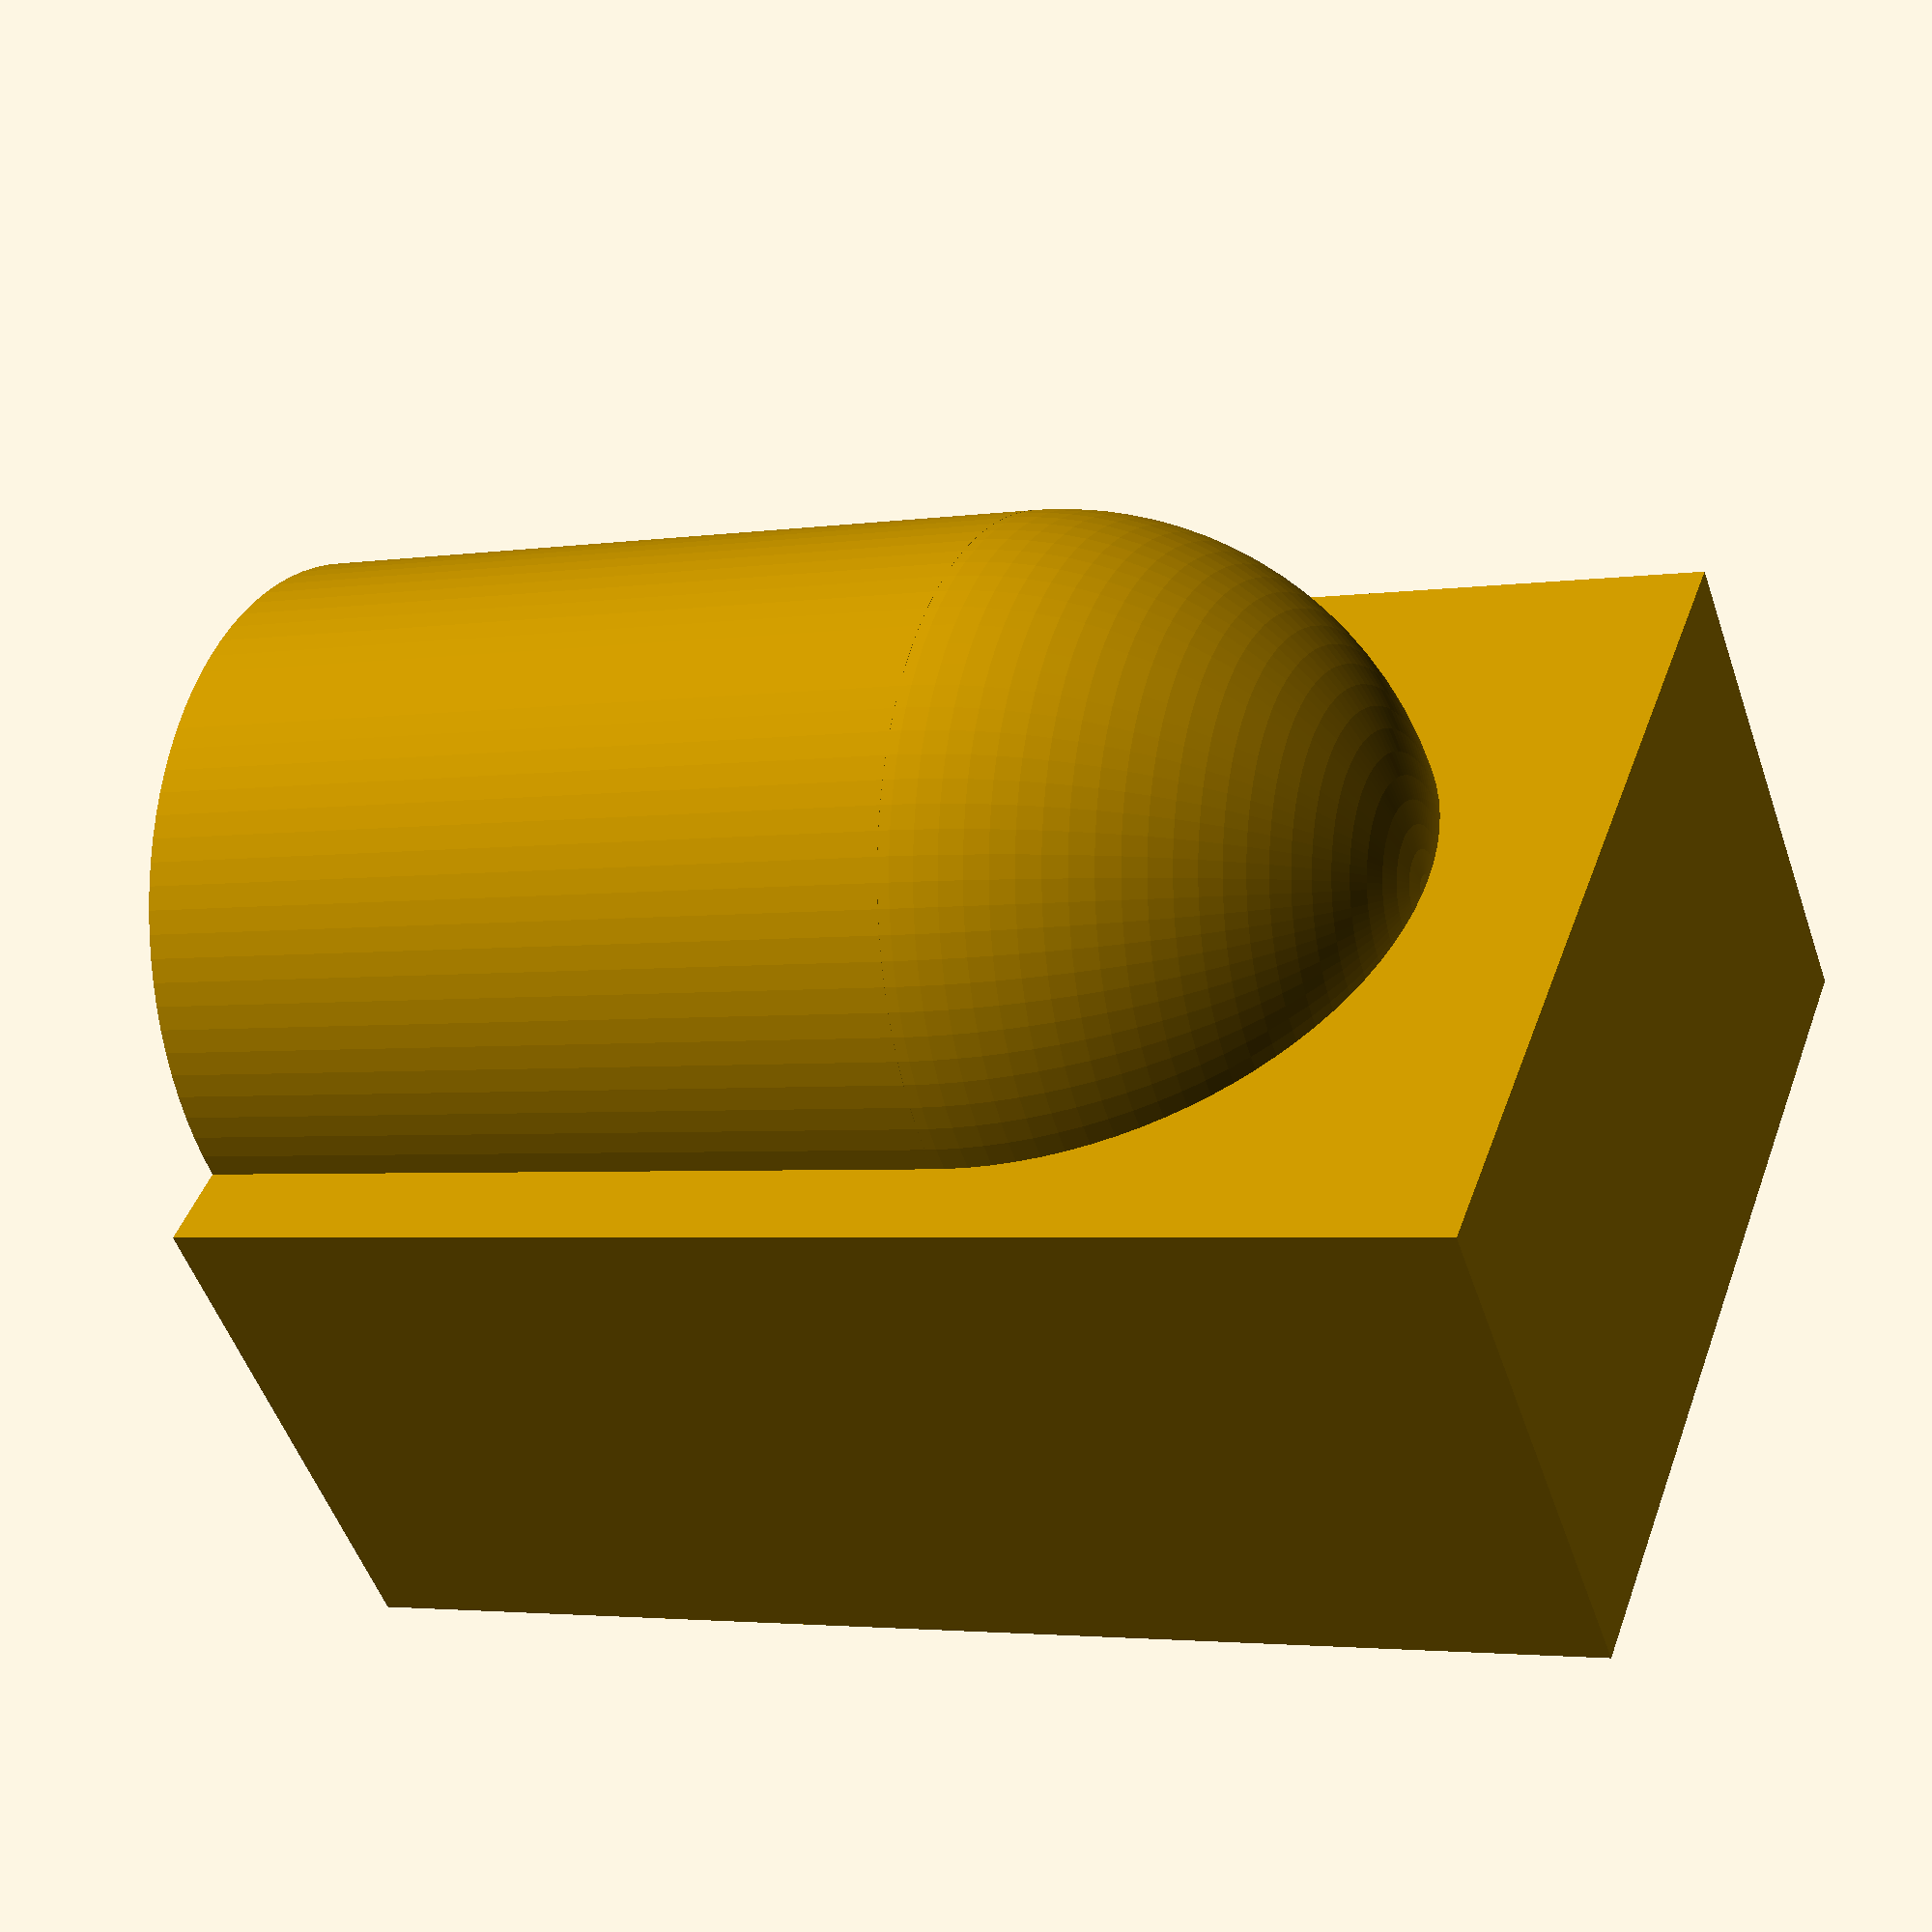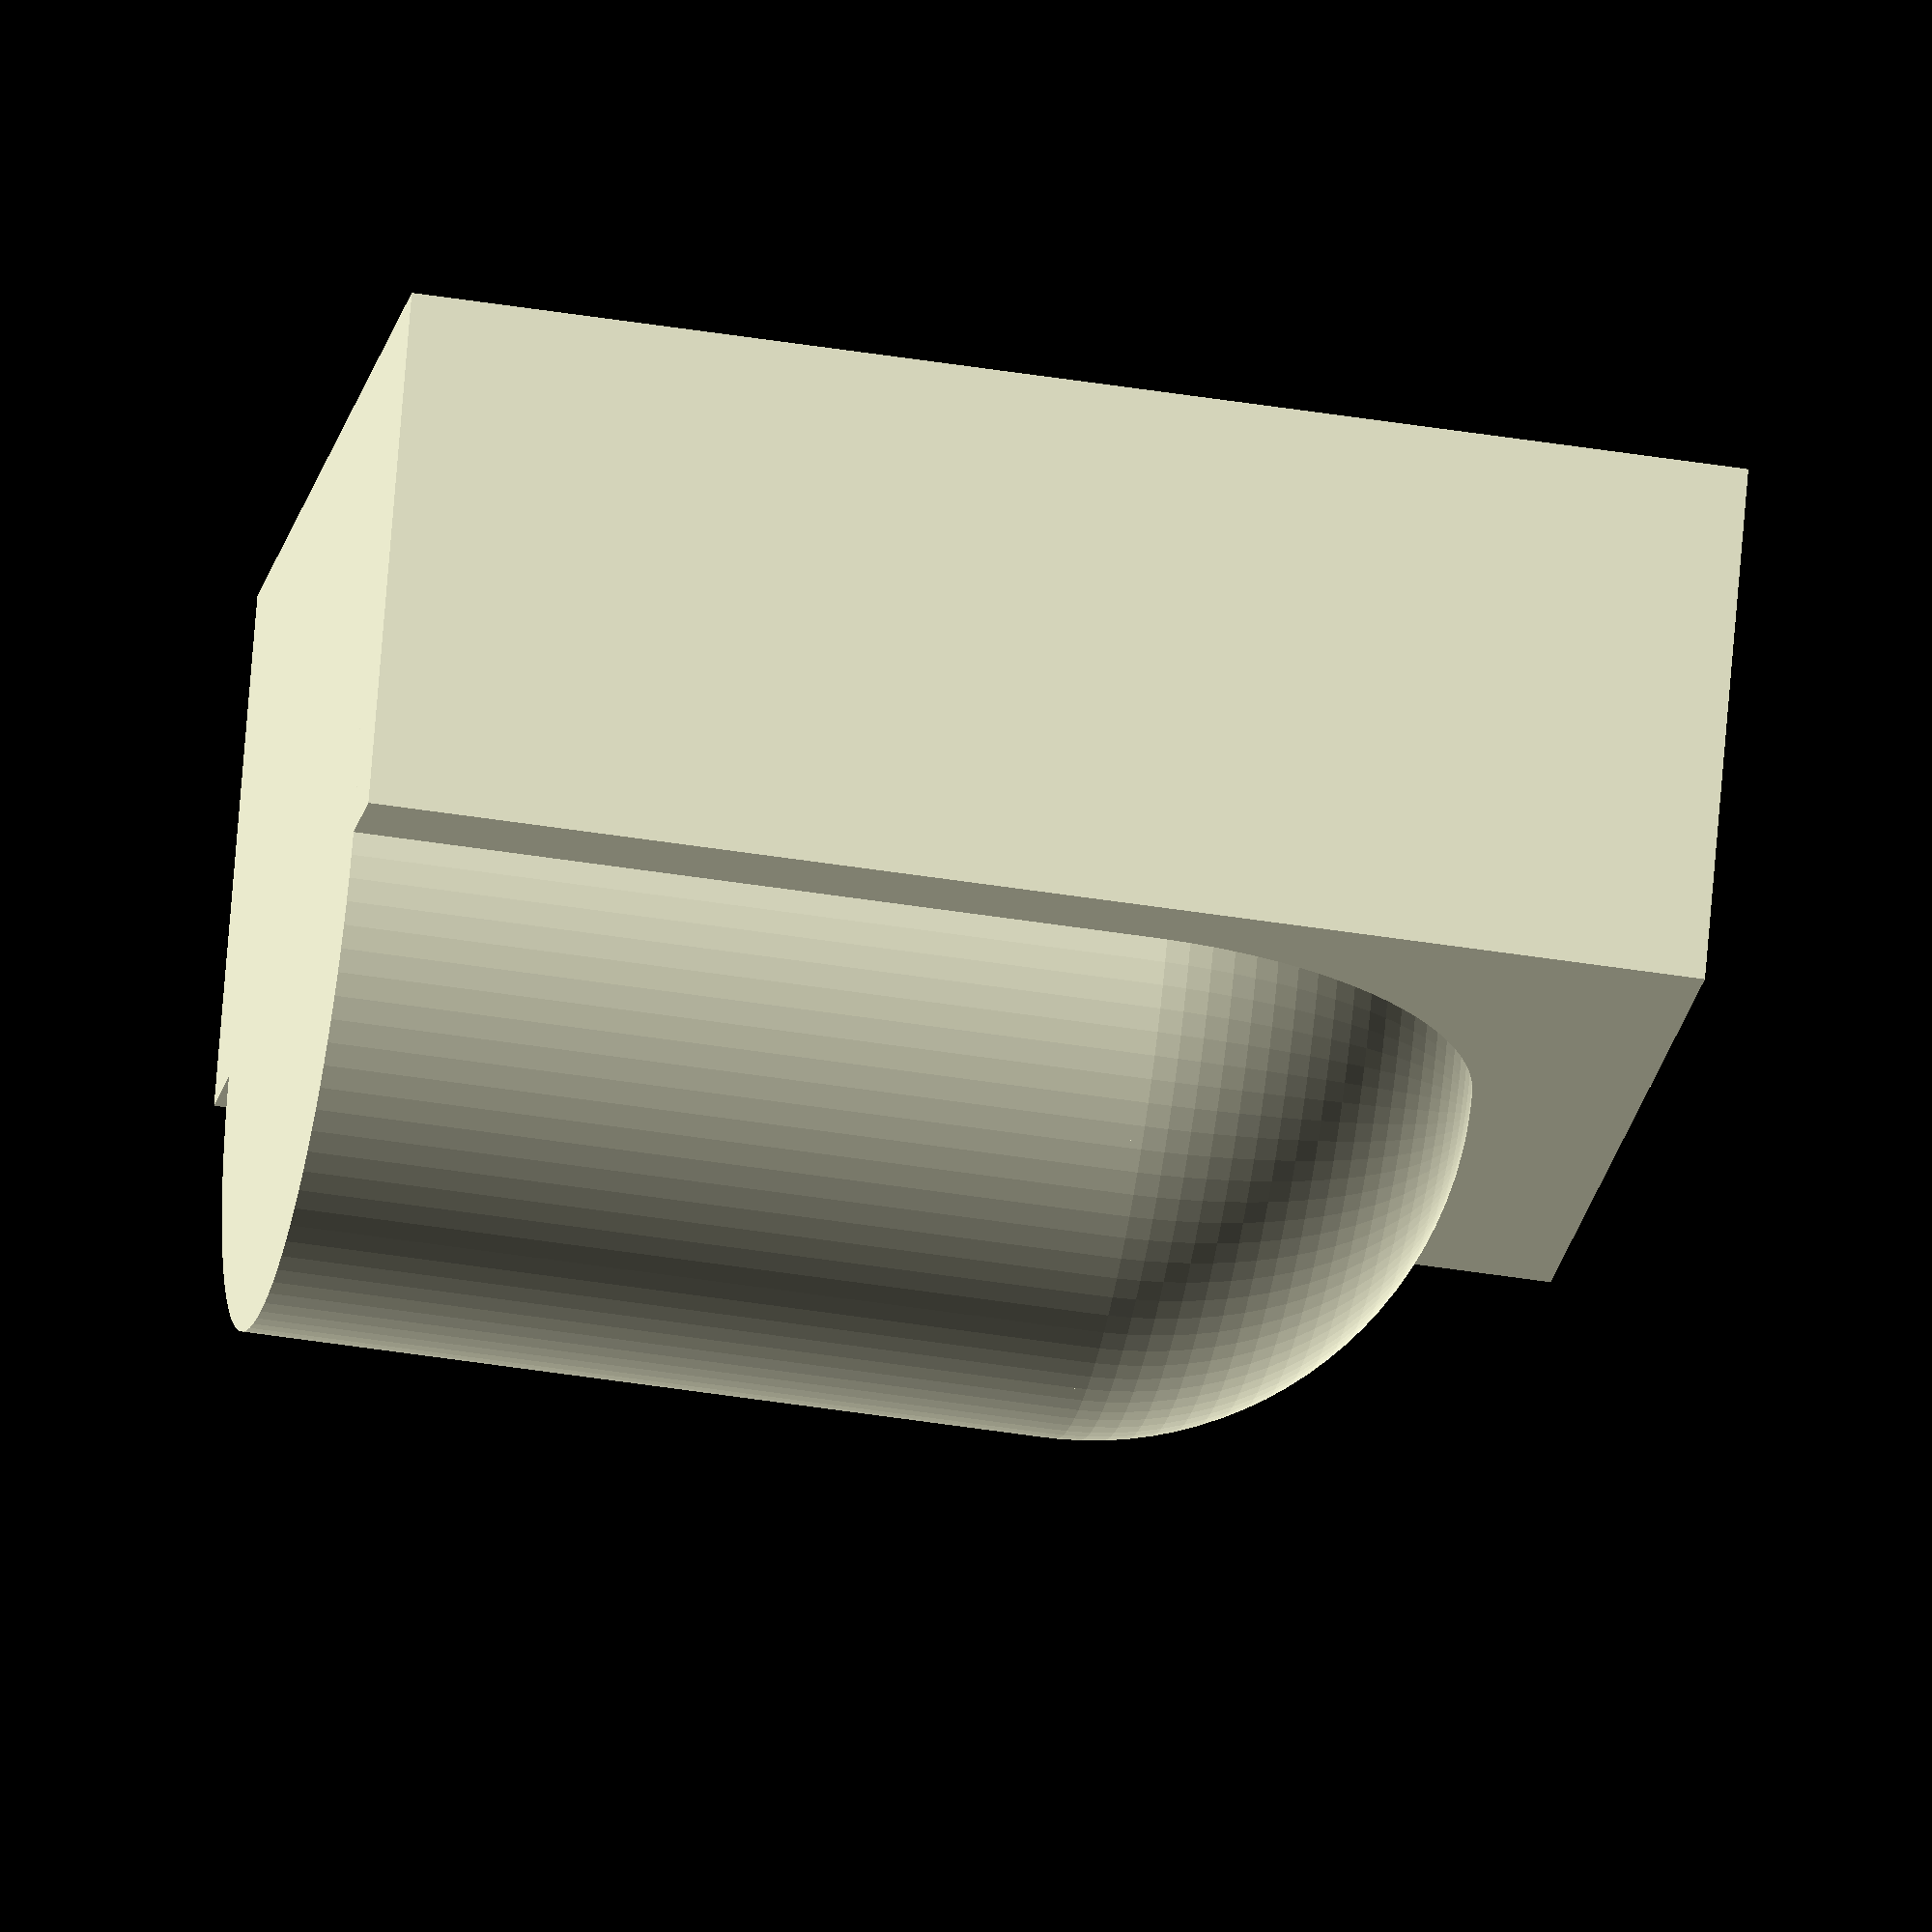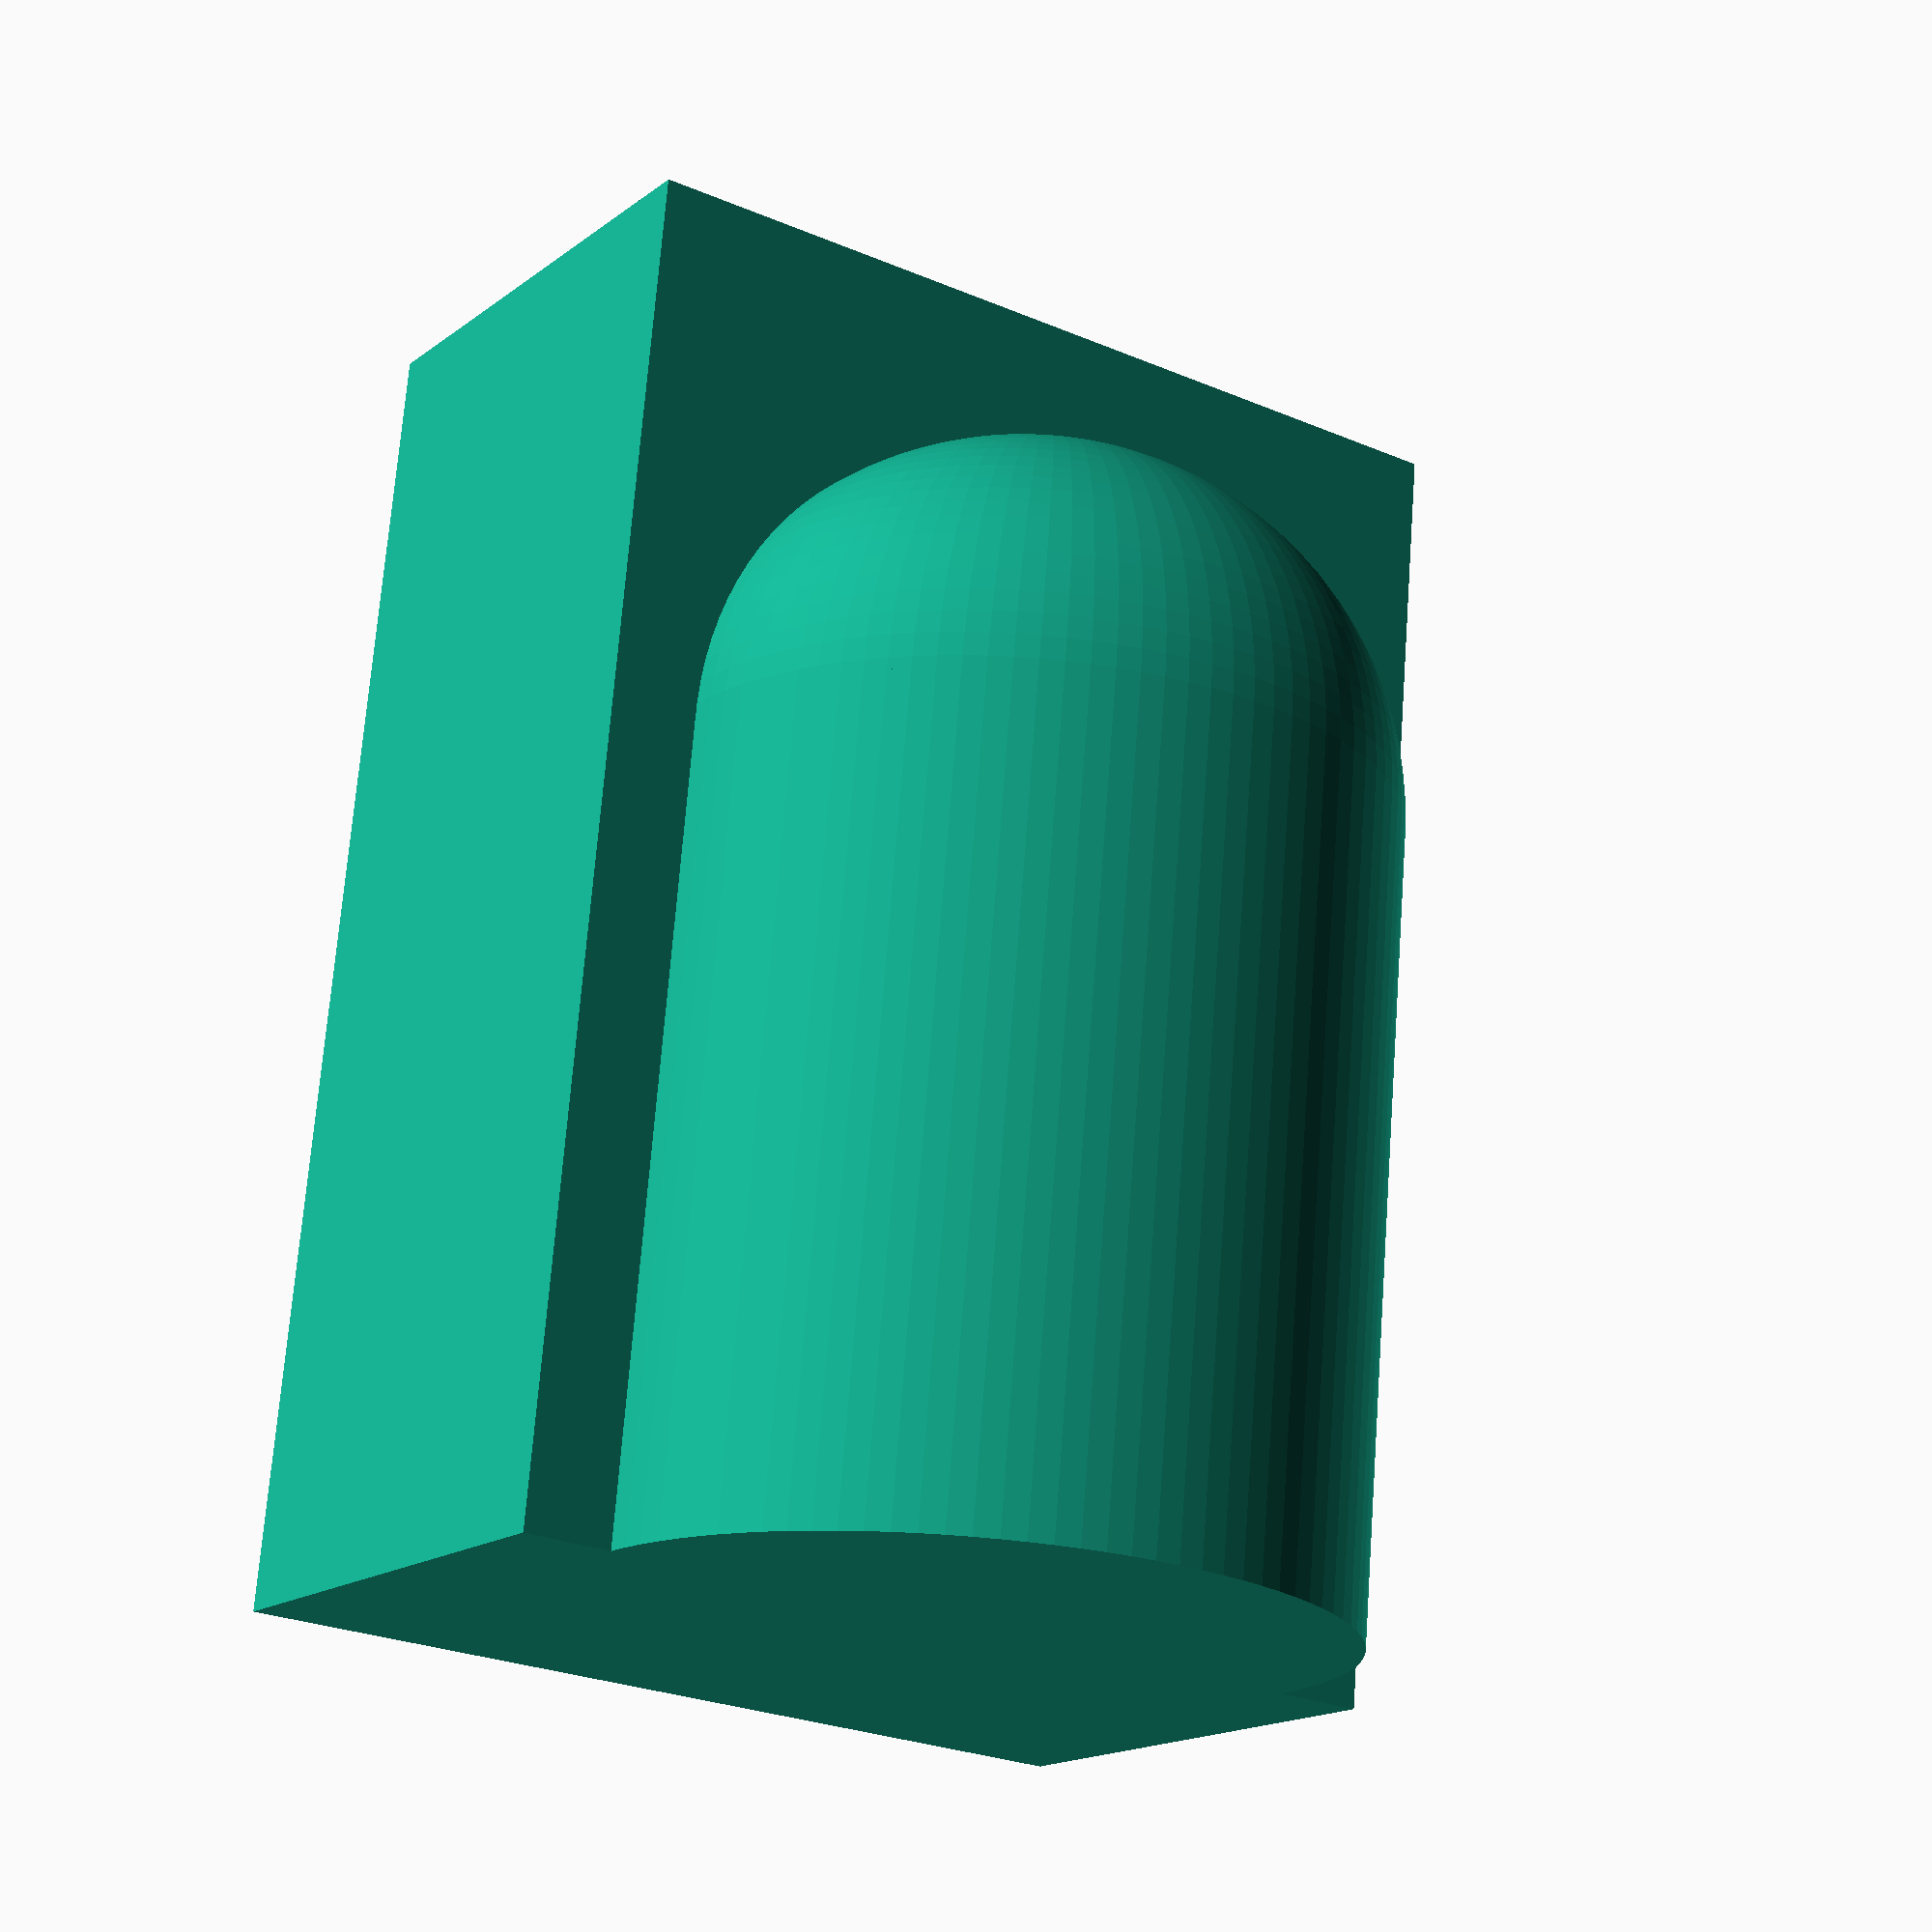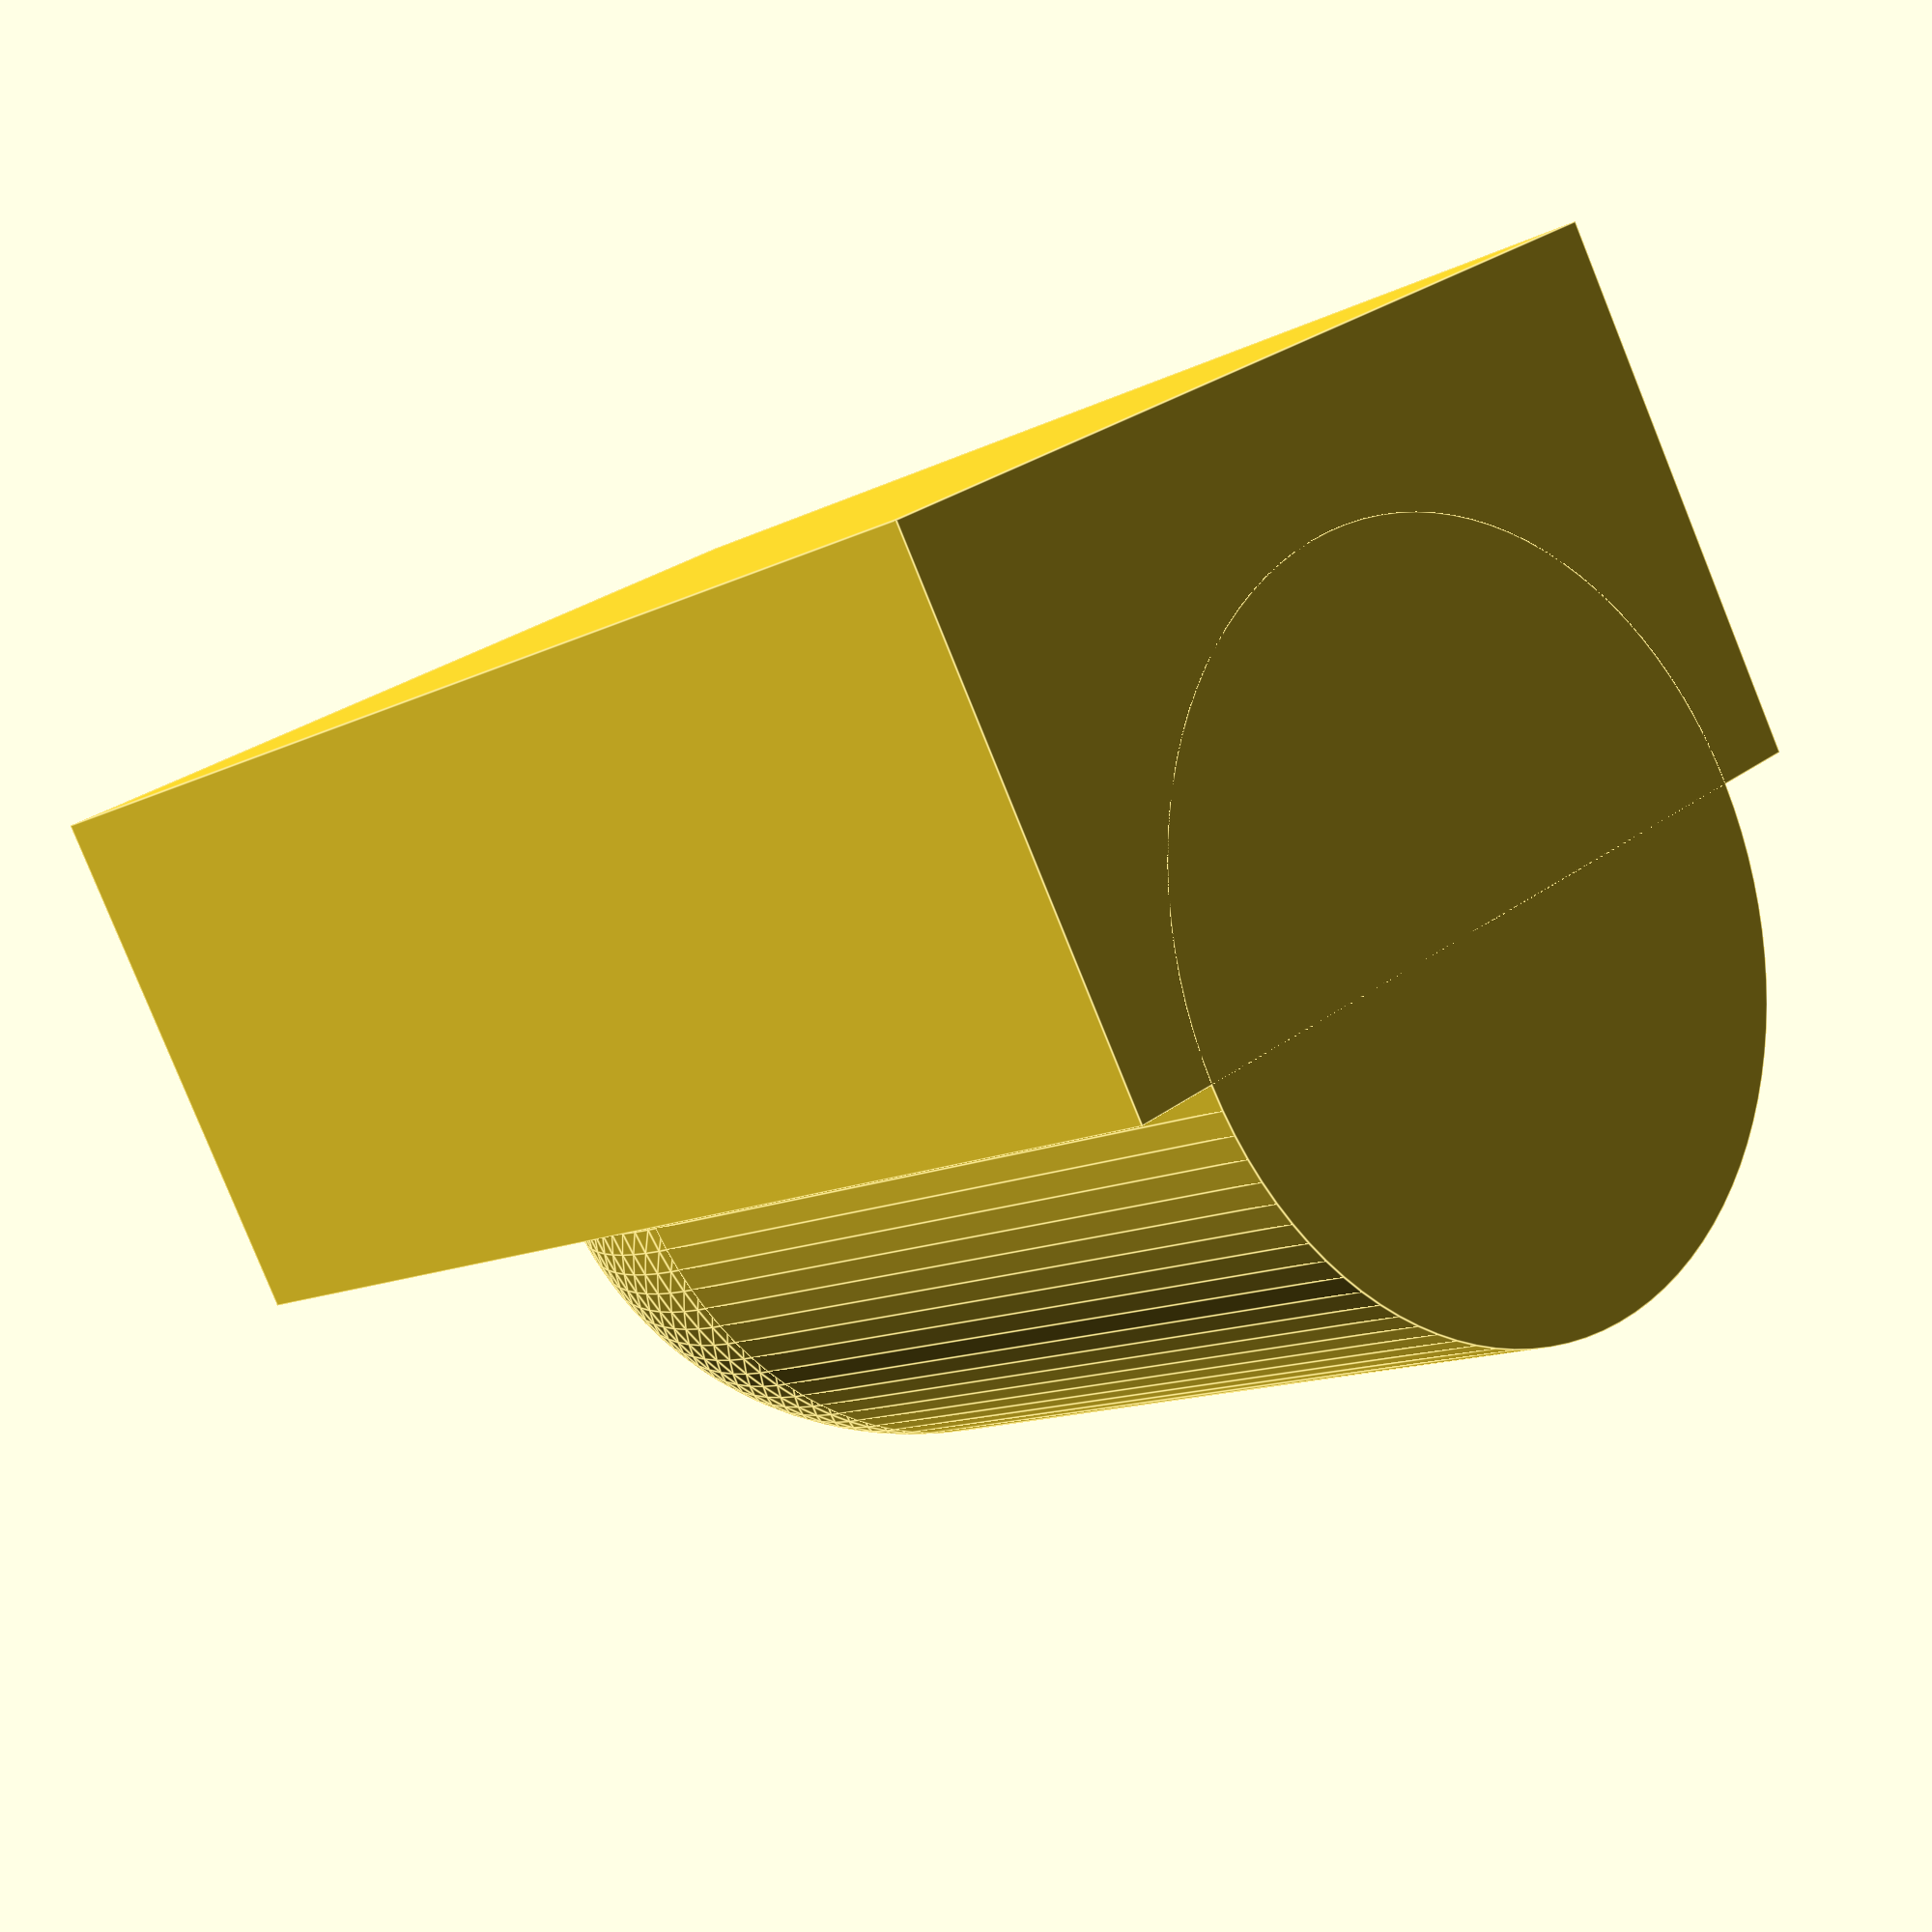
<openscad>
$fn = 100;
cube([5.2,3,7.5]);
translate([2.6,3,0]) {
    cylinder(d = 4.2, h = 4.5);
    translate([0,0,4.5]) {
        sphere(r=2.1);
    }
}
</openscad>
<views>
elev=3.2 azim=315.6 roll=297.4 proj=p view=solid
elev=45.4 azim=154.0 roll=259.5 proj=o view=solid
elev=289.4 azim=325.9 roll=184.3 proj=p view=solid
elev=192.2 azim=29.2 roll=39.6 proj=p view=edges
</views>
